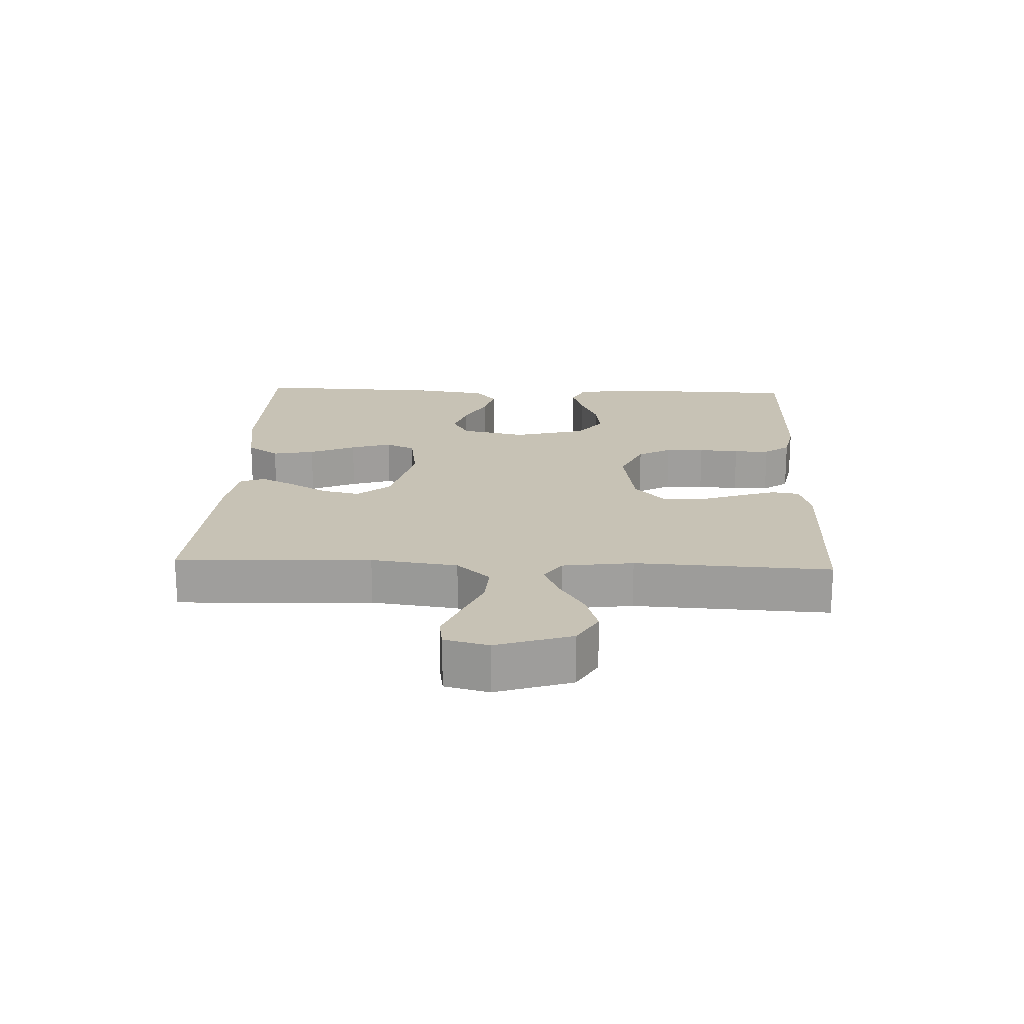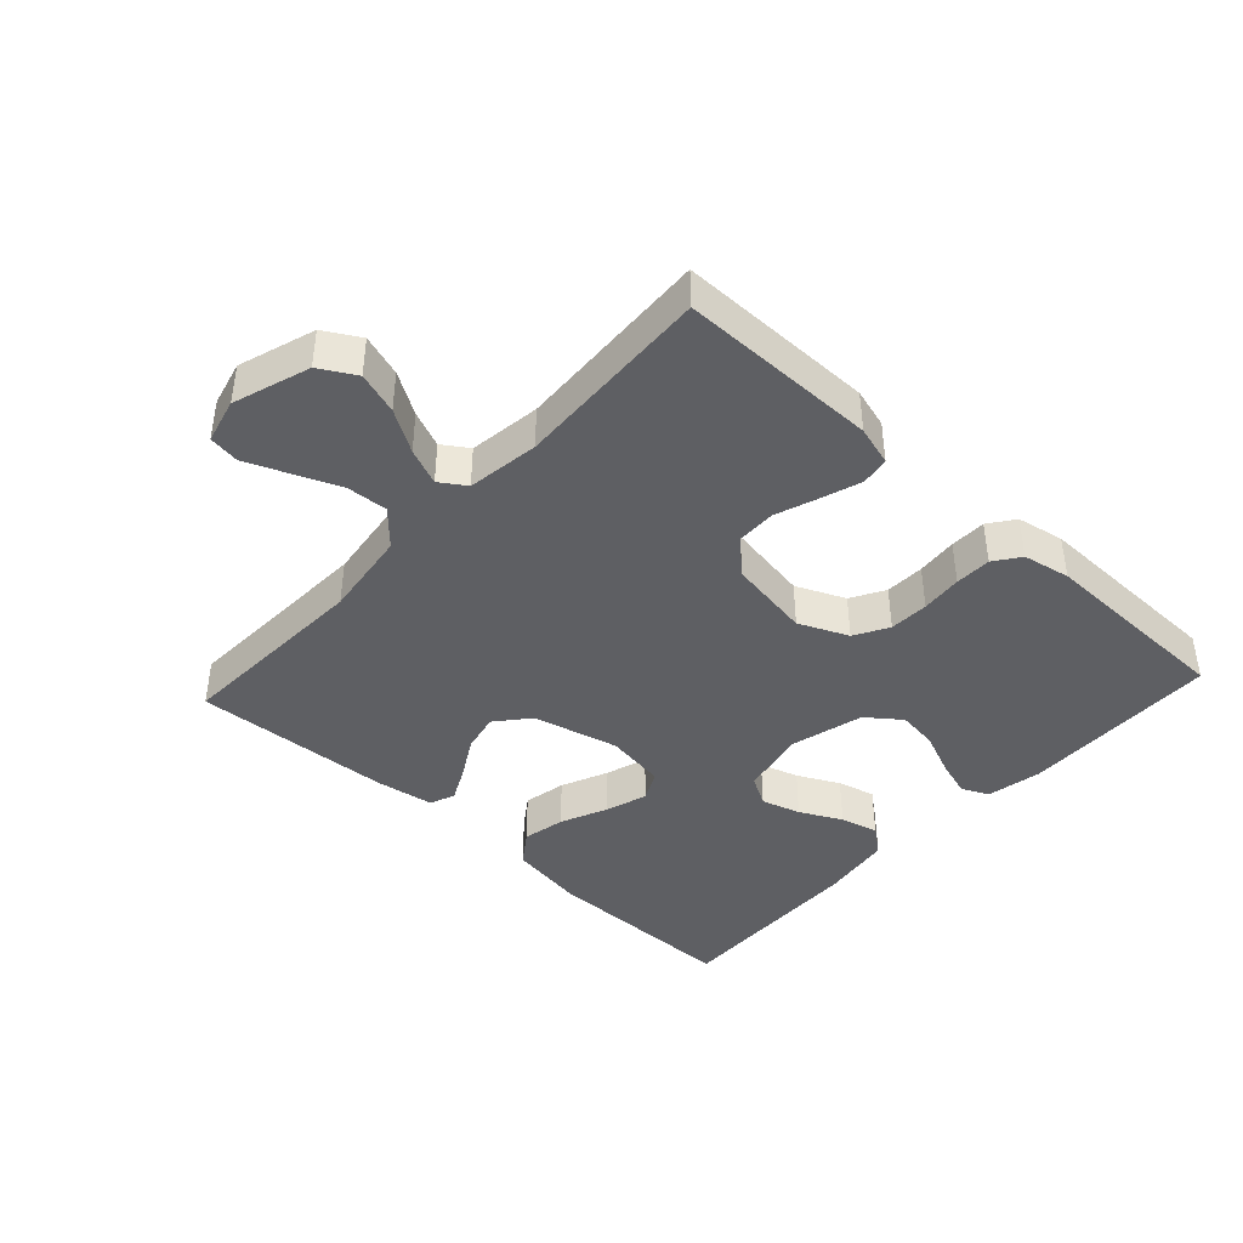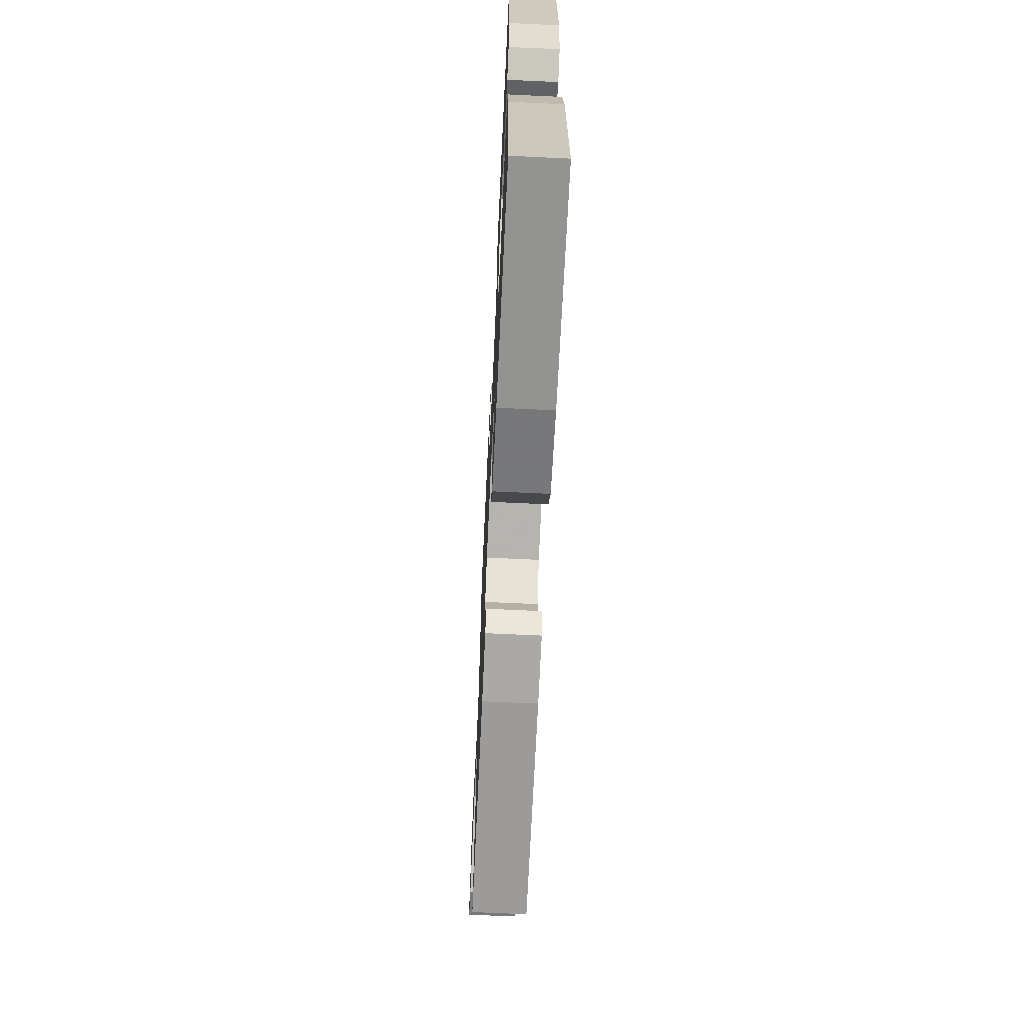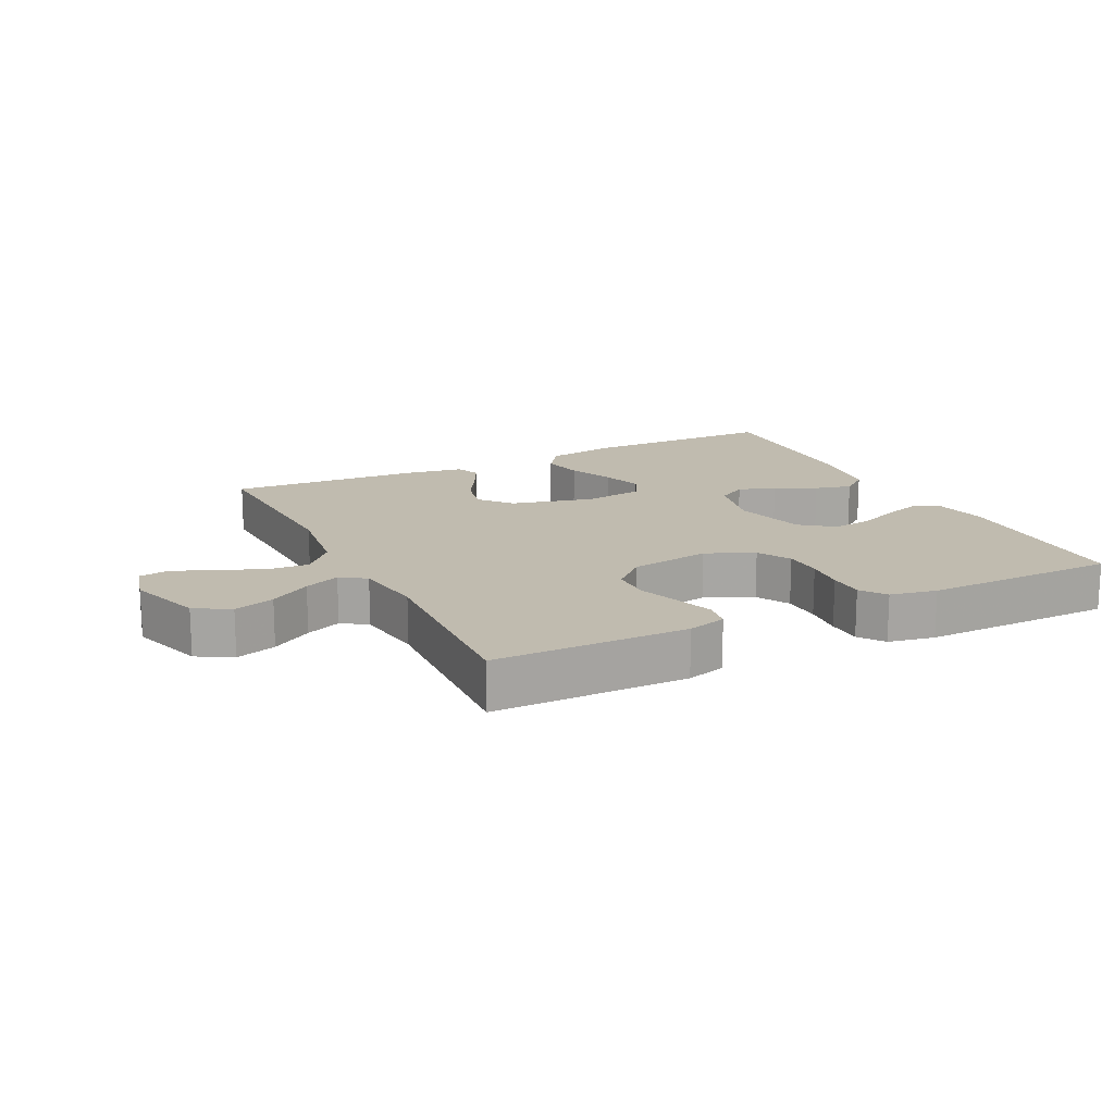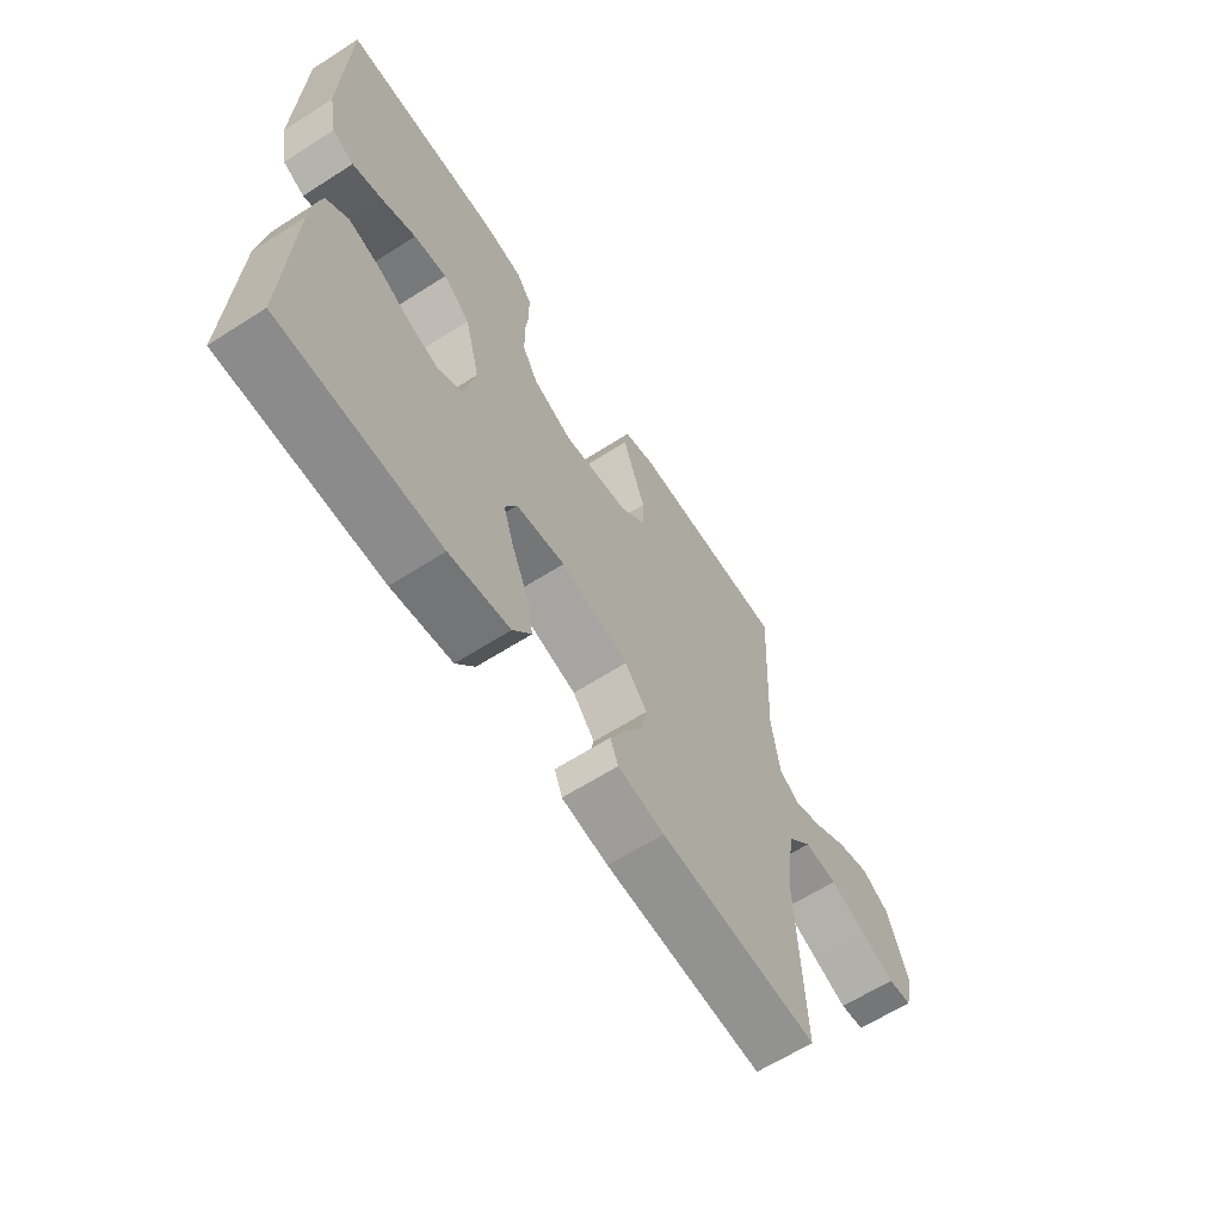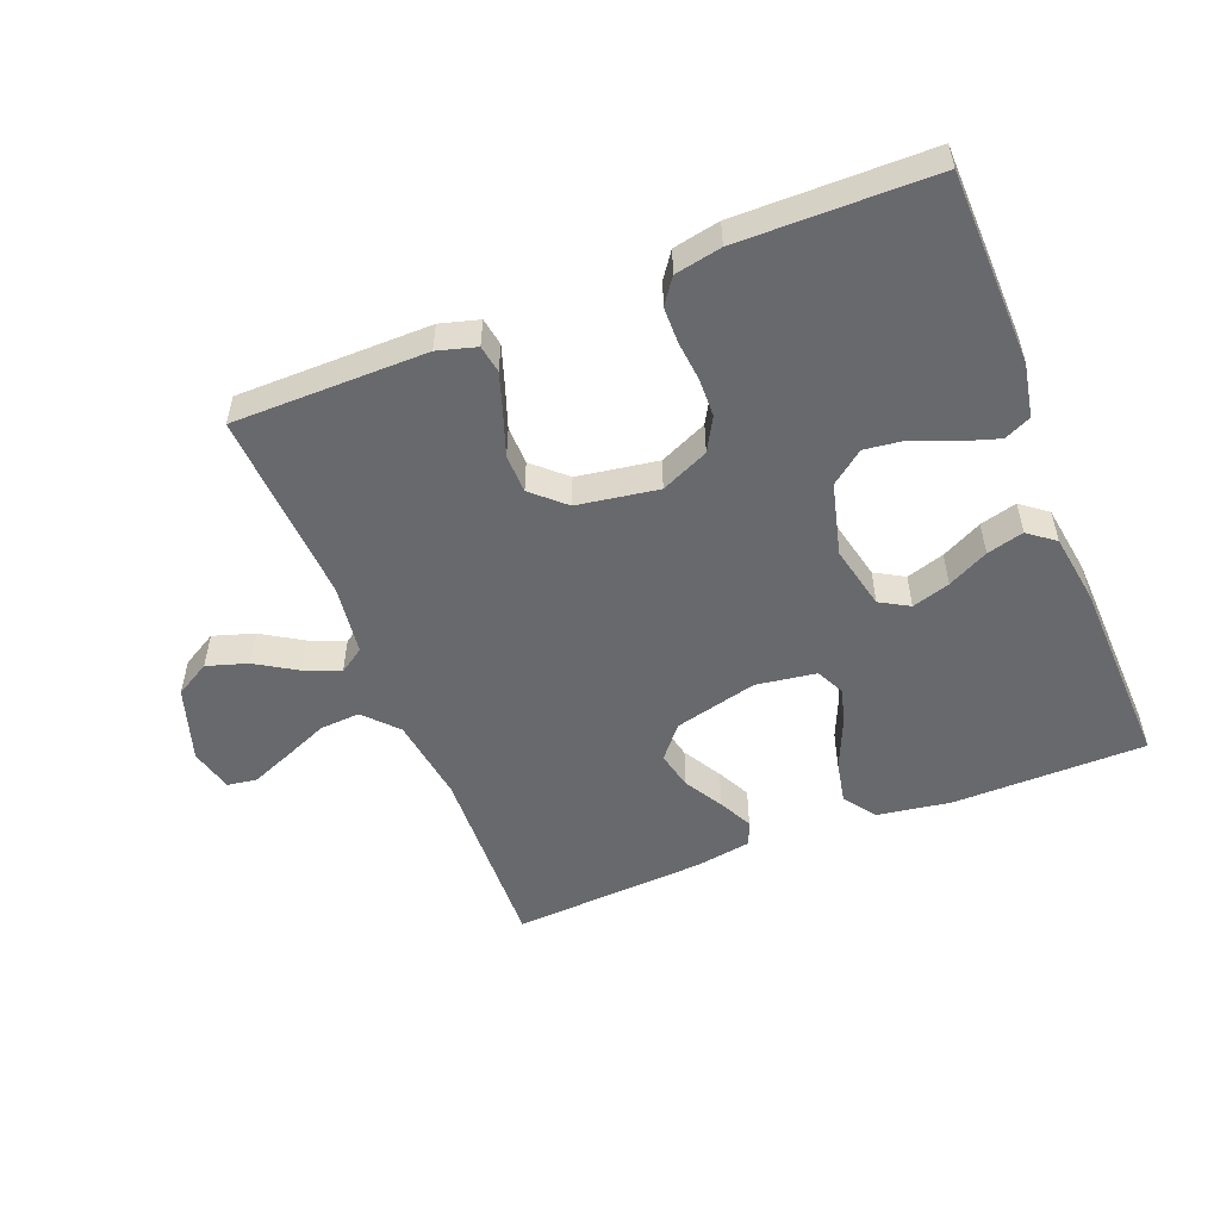
<metadata>
{"format":"obj","ext":"obj","renderer":"f3d","projection":"perspective","resolution":1024,"background":"white","views":[{"elev":19.0,"azim":-87.6,"up":"+Y"},{"elev":-41.7,"azim":-42.7,"up":"+Y"},{"elev":-66.3,"azim":87.3,"up":"+Z"},{"elev":16.0,"azim":-26.3,"up":"+Y"},{"elev":-63.6,"azim":122.8,"up":"+Z"},{"elev":-52.7,"azim":21.7,"up":"+Y"}]}
</metadata>
<code>
v -0.5 0.07 -0.5
v -0.488 0.07 -0.2
v -0.506 0.07 -0.067
v -0.553 0.07 -0.016
v -0.616 0.07 -0.02
v -0.685 0.07 -0.049
v -0.749 0.07 -0.075
v -0.795 0.07 -0.068
v -0.812 0.07 0
v -0.774 0.07 0.116
v -0.72 0.07 0.147
v -0.657 0.07 0.127
v -0.594 0.07 0.088
v -0.539 0.07 0.065
v -0.5 0.07 0.091
v -0.485 0.07 0.2
v -0.5 0.07 0.5
v -0.2 0.07 0.501
v -0.14 0.07 0.484
v -0.133 0.07 0.441
v -0.153 0.07 0.381
v -0.176 0.07 0.316
v -0.175 0.07 0.256
v -0.125 0.07 0.21
v 0 0.07 0.19
v 0.074 0.07 0.223
v 0.103 0.07 0.274
v 0.105 0.07 0.334
v 0.099 0.07 0.396
v 0.1 0.07 0.451
v 0.128 0.07 0.49
v 0.2 0.07 0.504
v 0.5 0.07 0.5
v 0.507 0.07 0.2
v 0.491 0.07 0.117
v 0.45 0.07 0.098
v 0.393 0.07 0.116
v 0.329 0.07 0.143
v 0.267 0.07 0.151
v 0.216 0.07 0.112
v 0.187 0.07 0
v 0.209 0.07 -0.099
v 0.254 0.07 -0.125
v 0.313 0.07 -0.107
v 0.376 0.07 -0.075
v 0.433 0.07 -0.06
v 0.474 0.07 -0.092
v 0.49 0.07 -0.2
v 0.5 0.07 -0.5
v 0.2 0.07 -0.502
v 0.086 0.07 -0.484
v 0.051 0.07 -0.435
v 0.064 0.07 -0.37
v 0.095 0.07 -0.299
v 0.115 0.07 -0.236
v 0.093 0.07 -0.191
v 0 0.07 -0.177
v -0.129 0.07 -0.209
v -0.171 0.07 -0.259
v -0.158 0.07 -0.318
v -0.123 0.07 -0.378
v -0.097 0.07 -0.43
v -0.112 0.07 -0.468
v -0.2 0.07 -0.482
v -0.5 0 -0.5
v -0.488 0 -0.2
v -0.506 0 -0.067
v -0.553 0 -0.016
v -0.616 0 -0.02
v -0.685 0 -0.049
v -0.749 0 -0.075
v -0.795 0 -0.068
v -0.812 0 0
v -0.774 0 0.116
v -0.72 0 0.147
v -0.657 0 0.127
v -0.594 0 0.088
v -0.539 0 0.065
v -0.5 0 0.091
v -0.485 0 0.2
v -0.5 0 0.5
v -0.2 0 0.501
v -0.14 0 0.484
v -0.133 0 0.441
v -0.153 0 0.381
v -0.176 0 0.316
v -0.175 0 0.256
v -0.125 0 0.21
v 0 0 0.19
v 0.074 0 0.223
v 0.103 0 0.274
v 0.105 0 0.334
v 0.099 0 0.396
v 0.1 0 0.451
v 0.128 0 0.49
v 0.2 0 0.504
v 0.5 0 0.5
v 0.507 0 0.2
v 0.491 0 0.117
v 0.45 0 0.098
v 0.393 0 0.116
v 0.329 0 0.143
v 0.267 0 0.151
v 0.216 0 0.112
v 0.187 0 0
v 0.209 0 -0.099
v 0.254 0 -0.125
v 0.313 0 -0.107
v 0.376 0 -0.075
v 0.433 0 -0.06
v 0.474 0 -0.092
v 0.49 0 -0.2
v 0.5 0 -0.5
v 0.2 0 -0.502
v 0.086 0 -0.484
v 0.051 0 -0.435
v 0.064 0 -0.37
v 0.095 0 -0.299
v 0.115 0 -0.236
v 0.093 0 -0.191
v 0 0 -0.177
v -0.129 0 -0.209
v -0.171 0 -0.259
v -0.158 0 -0.318
v -0.123 0 -0.378
v -0.097 0 -0.43
v -0.112 0 -0.468
v -0.2 0 -0.482
f 63 64 1 2
f 60 61 62 63
f 60 63 2 3
f 59 60 3 4
f 58 59 4
f 57 58 4
f 56 57 4
f 51 52 53 54
f 51 54 55
f 50 51 55
f 49 50 55
f 48 49 55 56
f 44 45 46 47
f 43 44 47 48
f 35 36 37 38
f 33 34 35 38
f 33 38 39
f 32 33 39 40
f 28 29 30 31
f 27 28 31 32
f 19 20 21 22
f 17 18 19 22
f 16 17 22 23
f 15 16 23 24
f 10 11 12 13
f 10 13 14
f 9 10 14
f 8 9 14
f 5 6 7 8
f 5 8 14
f 4 5 14 15
f 43 48 56 4
f 42 43 4 15
f 41 42 15 24
f 27 32 40 41
f 26 27 41
f 25 26 41
f 24 25 41
f 66 65 128 127
f 127 126 125 124
f 67 66 127 124
f 68 67 124 123
f 68 123 122
f 68 122 121
f 68 121 120
f 118 117 116 115
f 119 118 115
f 119 115 114
f 119 114 113
f 120 119 113 112
f 111 110 109 108
f 112 111 108 107
f 102 101 100 99
f 102 99 98 97
f 103 102 97
f 104 103 97 96
f 95 94 93 92
f 96 95 92 91
f 86 85 84 83
f 86 83 82 81
f 87 86 81 80
f 88 87 80 79
f 77 76 75 74
f 78 77 74
f 78 74 73
f 78 73 72
f 72 71 70 69
f 78 72 69
f 79 78 69 68
f 68 120 112 107
f 79 68 107 106
f 88 79 106 105
f 105 104 96 91
f 105 91 90
f 105 90 89
f 105 89 88
f 1 65 66 2
f 2 66 67 3
f 3 67 68 4
f 4 68 69 5
f 5 69 70 6
f 6 70 71 7
f 7 71 72 8
f 8 72 73 9
f 9 73 74 10
f 10 74 75 11
f 11 75 76 12
f 12 76 77 13
f 13 77 78 14
f 14 78 79 15
f 15 79 80 16
f 16 80 81 17
f 17 81 82 18
f 18 82 83 19
f 19 83 84 20
f 20 84 85 21
f 21 85 86 22
f 22 86 87 23
f 23 87 88 24
f 24 88 89 25
f 25 89 90 26
f 26 90 91 27
f 27 91 92 28
f 28 92 93 29
f 29 93 94 30
f 30 94 95 31
f 31 95 96 32
f 32 96 97 33
f 33 97 98 34
f 34 98 99 35
f 35 99 100 36
f 36 100 101 37
f 37 101 102 38
f 38 102 103 39
f 39 103 104 40
f 40 104 105 41
f 41 105 106 42
f 42 106 107 43
f 43 107 108 44
f 44 108 109 45
f 45 109 110 46
f 46 110 111 47
f 47 111 112 48
f 48 112 113 49
f 49 113 114 50
f 50 114 115 51
f 51 115 116 52
f 52 116 117 53
f 53 117 118 54
f 54 118 119 55
f 55 119 120 56
f 56 120 121 57
f 57 121 122 58
f 58 122 123 59
f 59 123 124 60
f 60 124 125 61
f 61 125 126 62
f 62 126 127 63
f 63 127 128 64
f 64 128 65 1

</code>
